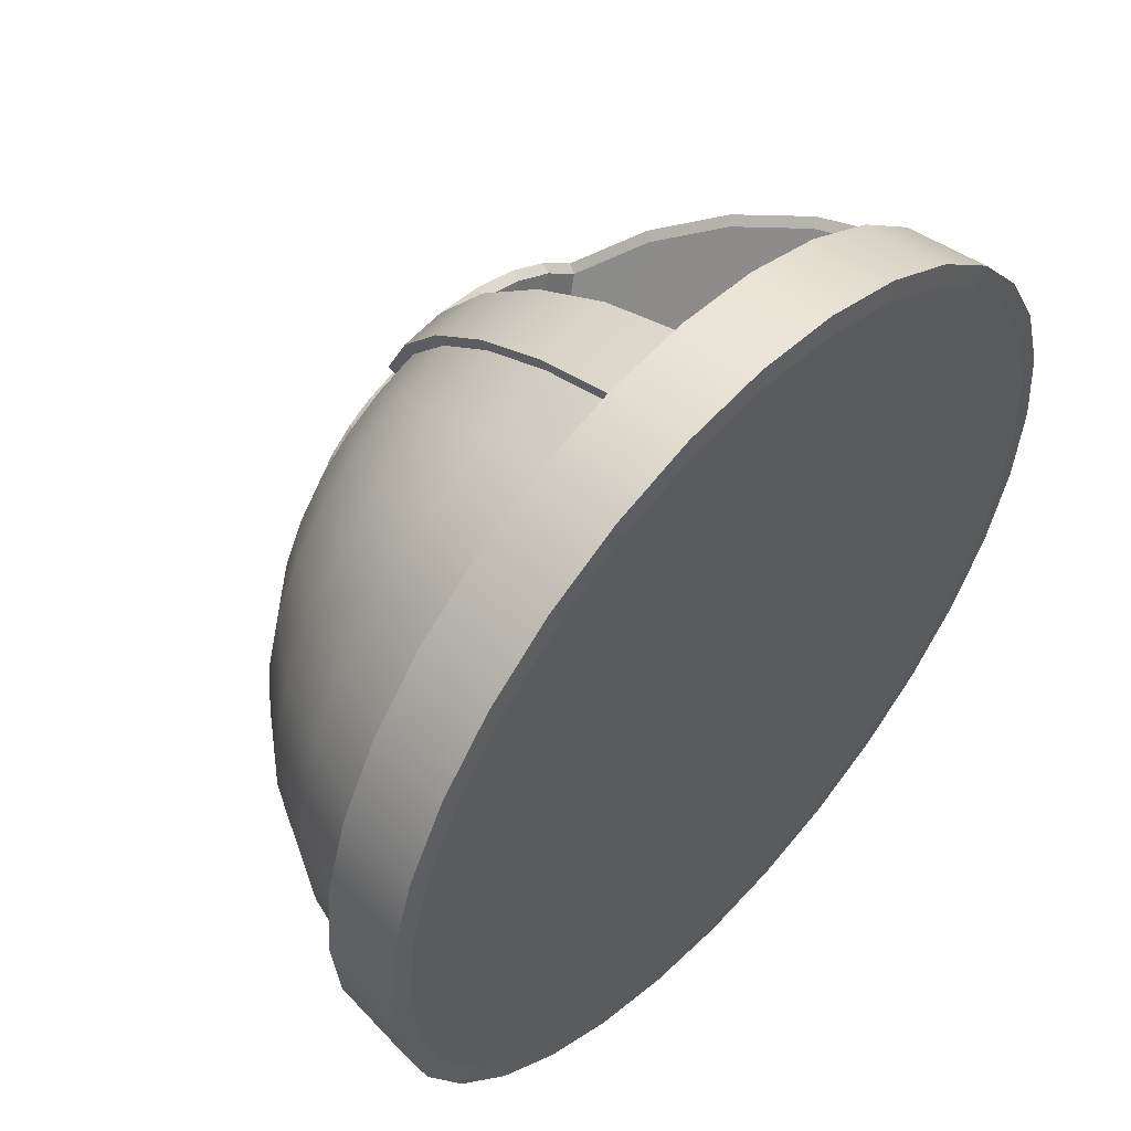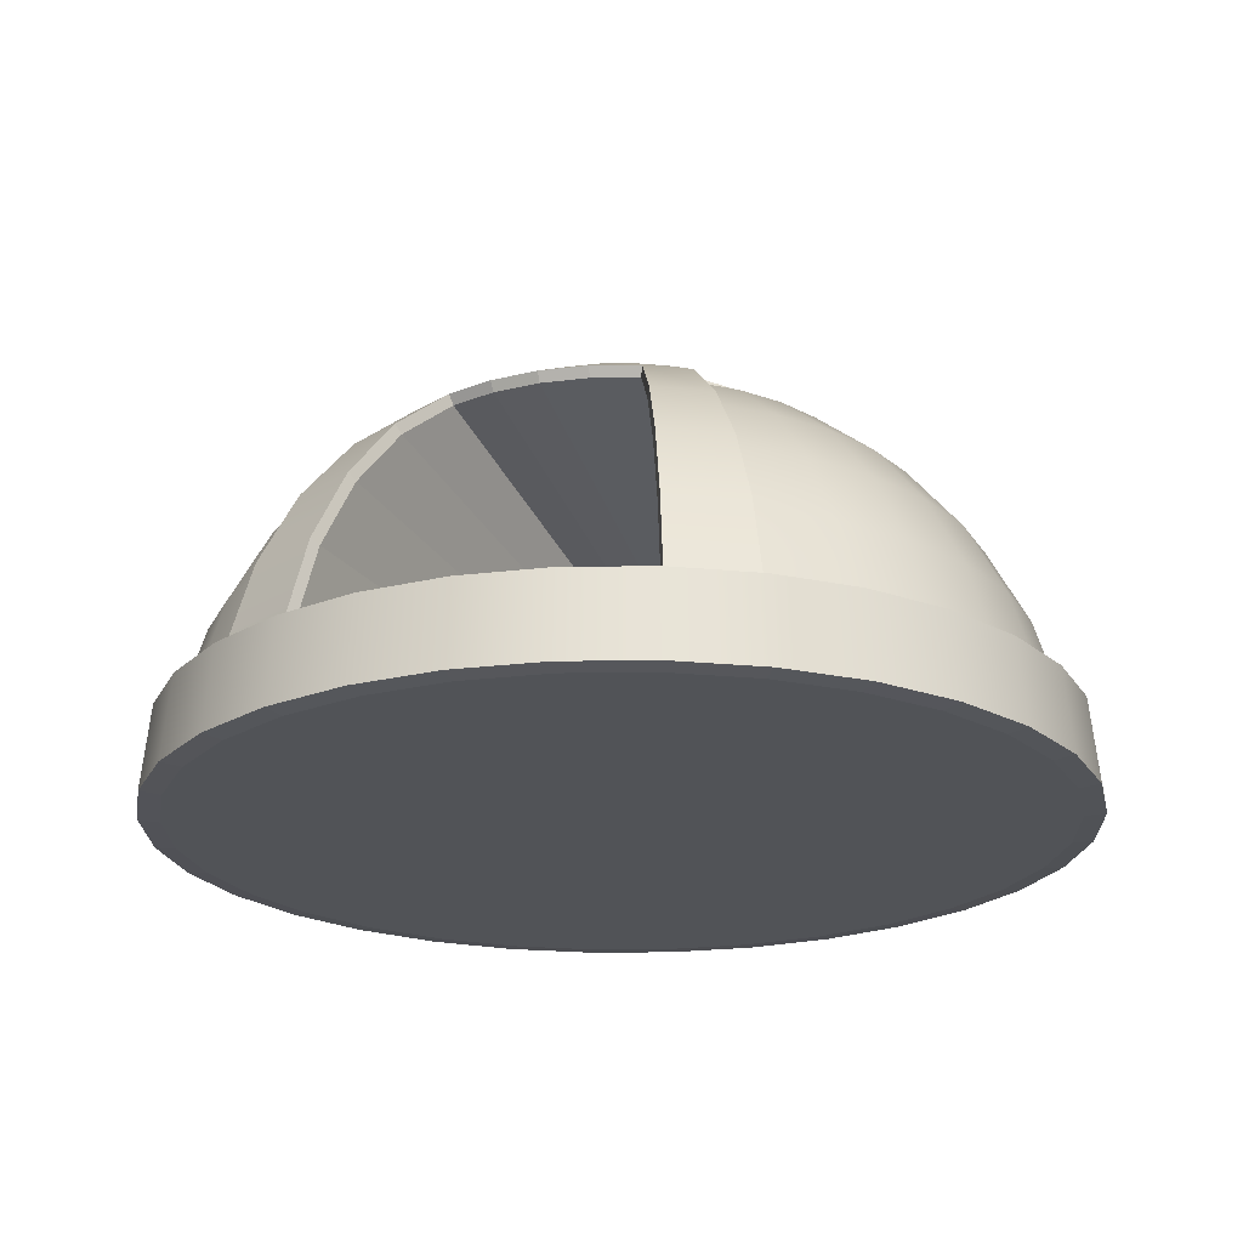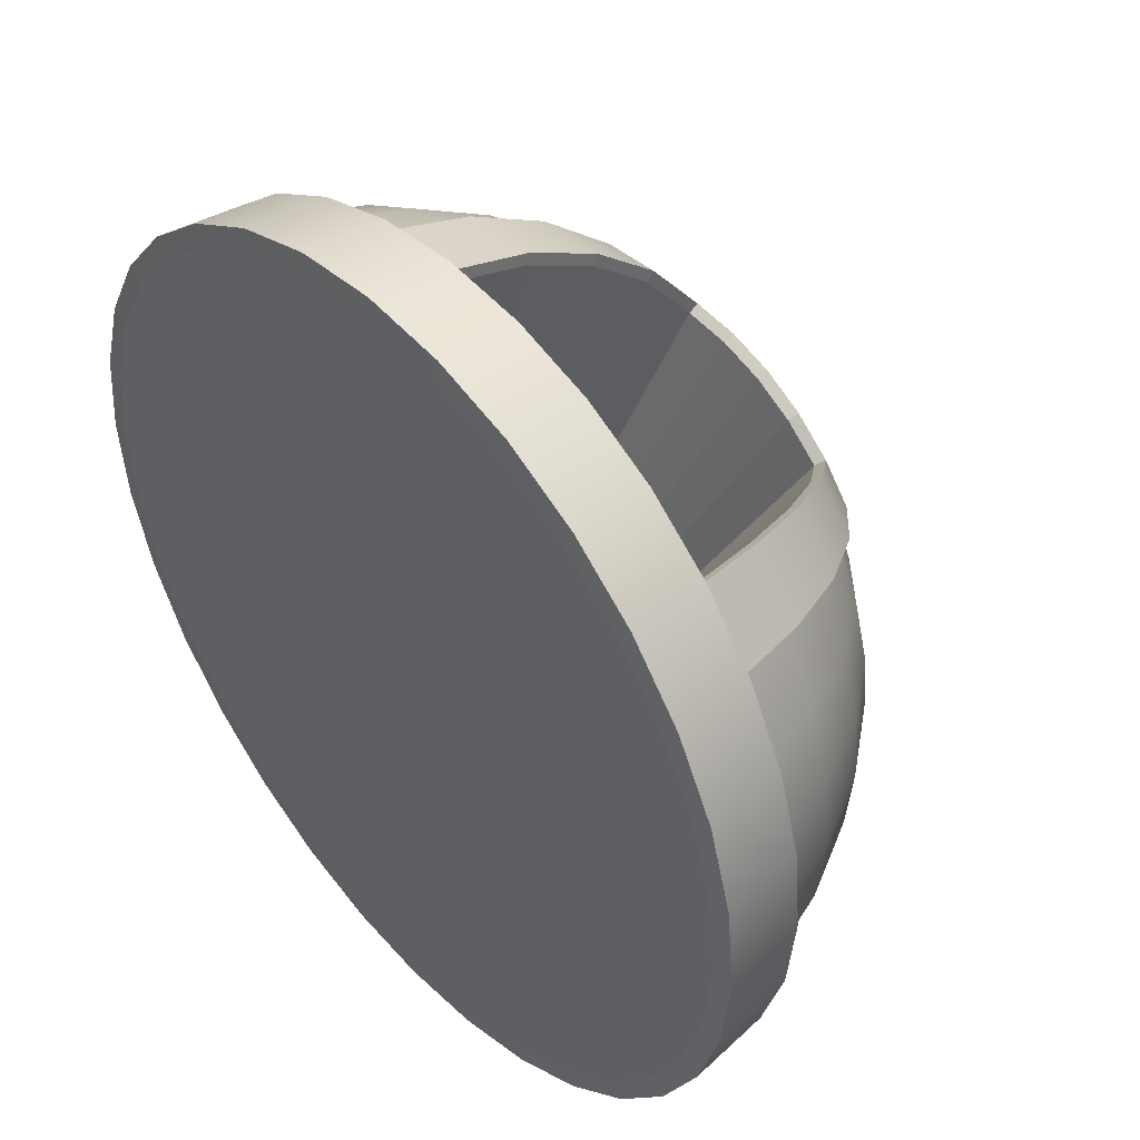
<metadata>
{"format":"obj","ext":"obj","renderer":"f3d","projection":"perspective","resolution":1024,"background":"white","views":[{"elev":53.3,"azim":-47.5,"up":"+Z"},{"elev":-21.7,"azim":40.7,"up":"+Y"},{"elev":45.6,"azim":49.3,"up":"+Z"}]}
</metadata>
<code>
v  0 29.83 -0
v  -0 29.6 -5.946
v  -1.16 29.6 -5.831
v  -2.275 29.6 -5.493
v  -3.303 29.6 -4.944
v  -4.204 29.6 -4.204
v  -4.944 29.6 -3.303
v  -5.493 29.6 -2.275
v  -5.831 29.6 -1.16
v  -5.946 29.6 0
v  -5.831 29.6 1.16
v  -5.493 29.6 2.275
v  -4.944 29.6 3.303
v  -4.204 29.6 4.204
v  -3.303 29.6 4.944
v  -2.275 29.6 5.493
v  -1.16 29.6 5.831
v  0 29.6 5.946
v  1.16 29.6 5.831
v  2.275 29.6 5.493
v  3.303 29.6 4.944
v  4.204 29.6 4.204
v  4.944 29.6 3.303
v  5.493 29.6 2.275
v  5.831 29.6 1.16
v  5.946 29.6 -0
v  5.831 29.6 -1.16
v  5.493 29.6 -2.275
v  4.944 29.6 -3.303
v  4.204 29.6 -4.204
v  3.303 29.6 -4.944
v  2.275 29.6 -5.493
v  1.16 29.6 -5.831
v  -1.766 29.01 -8.879
v  -0 29.01 -9.053
v  -3.465 29.01 -8.364
v  -5.03 29.01 -7.527
v  -6.402 29.01 -6.402
v  -7.527 29.01 -5.03
v  -8.364 29.01 -3.465
v  -8.879 29.01 -1.766
v  -9.053 29.01 0
v  -8.879 29.01 1.766
v  -8.364 29.01 3.465
v  -7.527 29.01 5.03
v  -6.402 29.01 6.402
v  -5.03 29.01 7.527
v  -3.465 29.01 8.364
v  -1.766 29.01 8.879
v  0 29.01 9.053
v  1.766 29.01 8.879
v  3.465 29.01 8.364
v  5.03 29.01 7.527
v  6.402 29.01 6.402
v  7.527 29.01 5.03
v  8.364 29.01 3.465
v  8.879 29.01 1.766
v  9.053 29.01 -0
v  8.879 29.01 -1.766
v  8.364 29.01 -3.465
v  7.527 29.01 -5.03
v  6.402 29.01 -6.402
v  5.03 29.01 -7.527
v  3.465 29.01 -8.364
v  1.766 29.01 -8.879
v  -3.249 24.93 -16.34
v  -2.238 27.7 -11.25
v  -0 27.7 -11.47
v  -0 24.93 -16.66
v  -6.374 24.93 -15.39
v  -4.39 27.7 -10.6
v  -9.253 24.93 -13.85
v  -6.374 27.7 -9.539
v  -11.78 24.93 -11.78
v  -8.112 27.7 -8.112
v  -13.85 24.93 -9.253
v  -9.539 27.7 -6.374
v  -15.39 24.93 -6.374
v  -10.6 27.7 -4.39
v  -16.34 24.93 -3.249
v  -11.25 27.7 -2.238
v  -16.66 24.93 0
v  -11.47 27.7 0
v  -16.34 24.93 3.249
v  -11.25 27.7 2.238
v  -15.39 24.93 6.374
v  -10.6 27.7 4.39
v  -13.85 24.93 9.253
v  -9.539 27.7 6.374
v  -11.78 24.93 11.78
v  -8.112 27.7 8.112
v  -9.253 24.93 13.85
v  -6.374 27.7 9.539
v  -6.374 24.93 15.39
v  -4.39 27.7 10.6
v  -3.249 24.93 16.34
v  -2.238 27.7 11.25
v  -0.0178 25.6 17.08
v  0 28.4 11.85
v  -2.275 28.4 11.63
v  -3.293 25.58 16.78
v  3.322 25.63 16.7
v  2.311 28.4 11.62
v  6.517 25.63 15.73
v  4.534 28.4 10.95
v  9.462 25.63 14.16
v  6.582 28.4 9.851
v  12.09 25.6 12.06
v  8.377 28.4 8.377
v  14.19 25.58 9.537
v  9.83 28.4 6.612
v  15.39 24.93 6.374
v  10.6 27.7 4.39
v  9.539 27.7 6.374
v  13.85 24.93 9.253
v  16.34 24.93 3.249
v  11.25 27.7 2.238
v  16.66 24.93 -0
v  11.47 27.7 -0
v  16.34 24.93 -3.249
v  11.25 27.7 -2.238
v  15.39 24.93 -6.374
v  10.6 27.7 -4.39
v  13.85 24.93 -9.253
v  9.539 27.7 -6.374
v  11.78 24.93 -11.78
v  8.112 27.7 -8.112
v  9.253 24.93 -13.85
v  6.374 27.7 -9.539
v  6.374 24.93 -15.39
v  4.39 27.7 -10.6
v  3.249 24.93 -16.34
v  2.238 27.7 -11.25
v  -4.136 21.2 -20.79
v  -0 21.2 -21.2
v  -8.112 21.2 -19.59
v  -11.78 21.2 -17.63
v  -14.99 21.2 -14.99
v  -17.63 21.2 -11.78
v  -19.59 21.2 -8.112
v  -20.79 21.2 -4.136
v  -21.2 21.2 0
v  -20.79 21.2 4.136
v  -19.59 21.2 8.112
v  -17.63 21.2 11.78
v  -14.99 21.2 14.99
v  -11.78 21.2 17.63
v  -8.112 21.2 19.59
v  -4.136 21.2 20.79
v  -0.0555 21.76 21.76
v  -4.191 21.76 21.35
v  18.06 21.76 12.14
v  15.43 21.76 15.35
v  19.59 21.2 8.112
v  17.63 21.2 11.78
v  20.79 21.2 4.136
v  21.2 21.2 -0
v  20.79 21.2 -4.136
v  19.59 21.2 -8.112
v  17.63 21.2 -11.78
v  14.99 21.2 -14.99
v  11.78 21.2 -17.63
v  8.112 21.2 -19.59
v  4.136 21.2 -20.79
v  -4.863 16.66 -24.45
v  -0 16.66 -24.93
v  -9.539 16.66 -23.03
v  -13.85 16.66 -20.73
v  -17.63 16.66 -17.63
v  -20.73 16.66 -13.85
v  -23.03 16.66 -9.539
v  -24.45 16.66 -4.863
v  -24.93 16.66 0
v  -24.45 16.66 4.863
v  -23.03 16.66 9.539
v  -20.73 16.66 13.85
v  -17.63 16.66 17.63
v  -13.85 16.66 20.73
v  -9.539 16.66 23.03
v  -4.863 16.66 24.45
v  -0.065 17.09 25.59
v  -4.928 17.09 25.11
v  21.24 17.09 14.27
v  18.14 17.09 18.05
v  23.03 16.66 9.539
v  20.73 16.66 13.85
v  24.45 16.66 4.863
v  24.93 16.66 -0
v  24.45 16.66 -4.863
v  23.03 16.66 -9.539
v  20.73 16.66 -13.85
v  17.63 16.66 -17.63
v  13.85 16.66 -20.73
v  9.539 16.66 -23.03
v  4.863 16.66 -24.45
v  -5.404 11.47 -27.17
v  -0 11.47 -27.7
v  -10.6 11.47 -25.59
v  -15.39 11.47 -23.03
v  -19.59 11.47 -19.59
v  -23.03 11.47 -15.39
v  -25.59 11.47 -10.6
v  -27.17 11.47 -5.404
v  -27.7 11.47 0
v  -27.17 11.47 5.404
v  -25.59 11.47 10.6
v  -23.03 11.47 15.39
v  -19.59 11.47 19.59
v  -15.39 11.47 23.03
v  -10.6 11.47 25.59
v  -5.404 11.47 27.17
v  -0.0721 11.77 28.43
v  -5.476 11.77 27.9
v  23.6 11.77 15.85
v  20.15 11.77 20.05
v  25.59 11.47 10.6
v  23.03 11.47 15.39
v  27.17 11.47 5.404
v  27.7 11.47 -0
v  27.17 11.47 -5.404
v  25.59 11.47 -10.6
v  23.03 11.47 -15.39
v  19.59 11.47 -19.59
v  15.39 11.47 -23.03
v  10.6 11.47 -25.59
v  5.403 11.47 -27.17
v  -5.736 5.849 -28.84
v  -0 5.849 -29.4
v  -11.25 5.849 -27.17
v  -16.34 5.849 -24.45
v  -20.79 5.849 -20.79
v  -24.45 5.849 -16.34
v  -27.17 5.849 -11.25
v  -28.84 5.849 -5.736
v  -29.4 5.849 0
v  -28.84 5.849 5.736
v  -27.17 5.849 11.25
v  -24.45 5.849 16.34
v  -20.79 5.849 20.79
v  -16.34 5.849 24.45
v  -11.25 5.849 27.17
v  -5.736 5.849 28.84
v  -0.0746 6.079 30.16
v  -5.811 6.079 29.6
v  25.04 6.079 16.82
v  21.38 6.079 21.27
v  27.17 5.849 11.25
v  24.45 5.849 16.34
v  28.84 5.849 5.736
v  29.4 5.849 -0
v  28.84 5.849 -5.736
v  27.17 5.849 -11.25
v  24.45 5.849 -16.34
v  20.79 5.849 -20.79
v  16.34 5.849 -24.45
v  11.25 5.849 -27.17
v  5.736 5.849 -28.84
v  -6.138 0.146 -30.86
v  -6.026 5.995 -30.29
v  -0 5.995 -30.89
v  -0 0.146 -31.46
v  -12.04 0.146 -29.07
v  -11.82 5.995 -28.54
v  -17.48 0.146 -26.16
v  -17.16 5.995 -25.68
v  -22.25 0.146 -22.25
v  -21.84 5.995 -21.84
v  -26.16 0.146 -17.48
v  -25.68 5.995 -17.16
v  -29.07 0.146 -12.04
v  -28.54 5.995 -11.82
v  -30.86 0.146 -6.138
v  -30.29 5.995 -6.026
v  -31.46 0.146 0
v  -30.89 5.995 0
v  -30.86 0.146 6.138
v  -30.29 5.995 6.026
v  -29.07 0.146 12.04
v  -28.54 5.995 11.82
v  -26.16 0.146 17.48
v  -25.68 5.995 17.16
v  -22.25 0.146 22.25
v  -21.84 5.995 21.84
v  -17.48 0.146 26.16
v  -17.16 5.995 25.68
v  -12.04 0.146 29.07
v  -11.82 5.995 28.54
v  -6.138 0.146 30.86
v  -6.026 5.995 30.29
v  0 0.146 31.46
v  0 5.995 30.89
v  6.138 0.146 30.86
v  6.026 5.995 30.29
v  12.04 0.146 29.07
v  11.82 5.995 28.54
v  17.48 0.146 26.16
v  17.16 5.995 25.68
v  22.25 0.146 22.25
v  21.84 5.995 21.84
v  26.16 0.146 17.48
v  25.68 5.995 17.16
v  29.07 0.146 12.04
v  28.54 5.995 11.82
v  30.86 0.146 6.138
v  30.29 5.995 6.026
v  31.46 0.146 -0.0001
v  30.89 5.995 -0
v  30.86 0.146 -6.138
v  30.29 5.995 -6.026
v  29.07 0.146 -12.04
v  28.54 5.995 -11.82
v  26.16 0.146 -17.48
v  25.68 5.995 -17.16
v  22.25 0.146 -22.25
v  21.84 5.995 -21.84
v  17.48 0.146 -26.16
v  17.16 5.995 -25.68
v  12.04 0.146 -29.07
v  11.82 5.995 -28.54
v  6.138 0.146 -30.86
v  6.026 5.995 -30.29
v  5.849 0 -29.4
v  11.47 0 -27.7
v  16.66 0 -24.93
v  -5.849 0 -29.4
v  21.2 0 -21.2
v  24.93 0 -16.66
v  29.4 0 -5.849
v  27.7 0 -11.47
v  29.98 0 -0
v  29.4 0 5.849
v  24.93 0 16.66
v  27.7 0 11.47
v  21.2 0 21.2
v  16.66 0 24.93
v  5.849 0 29.4
v  11.47 0 27.7
v  0 0 29.98
v  -5.849 0 29.4
v  -16.66 0 24.93
v  -11.47 0 27.7
v  -21.2 0 21.2
v  -24.93 0 16.66
v  -29.4 0 5.849
v  -27.7 0 11.47
v  -29.98 0 0
v  -29.4 0 -5.849
v  -24.93 0 -16.66
v  -27.7 0 -11.47
v  -21.2 0 -21.2
v  -16.66 0 -24.93
v  -11.47 0 -27.7
v  -0 0 -29.98
v  3.249 24.93 16.34
v  0 24.93 16.66
v  -9.767 17.61 -15.28
v  -8.111 17.61 -15.44
v  6.374 24.93 15.39
v  -6.518 17.61 -15.92
v  9.253 24.93 13.85
v  -5.051 17.61 -16.71
v  11.78 24.93 11.78
v  -3.765 17.61 -17.76
v  0 21.2 21.2
v  -9.767 15.71 -12.96
v  14.99 21.2 14.99
v  -2.128 15.71 -16.13
v  0 16.66 24.93
v  -9.767 13.4 -11.06
v  17.63 16.66 17.63
v  -0.7843 13.4 -14.78
v  0 11.47 27.7
v  -9.767 10.76 -9.65
v  19.59 11.47 19.59
v  0.214 10.76 -13.78
v  0 5.849 29.4
v  -9.767 7.893 -8.78
v  5.736 5.849 28.84
v  -6.843 7.893 -9.068
v  11.25 5.849 27.17
v  -4.032 7.893 -9.921
v  16.34 5.849 24.45
v  -1.442 7.893 -11.31
v  20.79 5.849 20.79
v  0.8287 7.893 -13.17
v  0 27.7 11.47
v  8.112 27.7 8.112
v  6.374 27.7 9.539
v  4.39 27.7 10.6
v  2.238 27.7 11.25
v  -2.189 28.21 -11.01
v  -0 28.21 -11.22
v  -4.295 28.21 -10.37
v  -6.235 28.21 -9.332
v  -7.936 28.21 -7.936
v  -9.332 28.21 -6.235
v  -10.37 28.21 -4.295
v  -11.01 28.21 -2.189
v  -11.22 28.21 0
v  -11.01 28.21 2.189
v  -10.37 28.21 4.295
v  -9.332 28.21 6.235
v  -7.936 28.21 7.936
v  -6.235 28.21 9.332
v  -4.295 28.21 10.37
v  -2.189 28.21 11.01
v  0 28.21 11.22
v  2.189 28.21 11.01
v  4.295 28.21 10.37
v  6.235 28.21 9.332
v  7.936 28.21 7.936
v  9.332 28.21 6.235
v  10.37 28.21 4.295
v  11.01 28.21 2.189
v  11.22 28.21 -0
v  11.01 28.21 -2.189
v  10.37 28.21 -4.295
v  9.332 28.21 -6.235
v  7.936 28.21 -7.936
v  6.235 28.21 -9.332
v  4.295 28.21 -10.37
v  2.189 28.21 -11.01
g Sphere001
f 1 2 3
f 1 3 4
f 1 4 5
f 1 5 6
f 1 6 7
f 1 7 8
f 1 8 9
f 1 9 10
f 1 10 11
f 1 11 12
f 1 12 13
f 1 13 14
f 1 14 15
f 1 15 16
f 1 16 17
f 1 17 18
f 1 18 19
f 1 19 20
f 1 20 21
f 1 21 22
f 1 22 23
f 1 23 24
f 1 24 25
f 1 25 26
f 1 26 27
f 1 27 28
f 1 28 29
f 1 29 30
f 1 30 31
f 1 31 32
f 1 32 33
f 1 33 2
f 34 3 2 35
f 36 4 3 34
f 37 5 4 36
f 38 6 5 37
f 39 7 6 38
f 40 8 7 39
f 41 9 8 40
f 42 10 9 41
f 43 11 10 42
f 44 12 11 43
f 45 13 12 44
f 46 14 13 45
f 47 15 14 46
f 48 16 15 47
f 49 17 16 48
f 50 18 17 49
f 51 19 18 50
f 52 20 19 51
f 53 21 20 52
f 54 22 21 53
f 55 23 22 54
f 56 24 23 55
f 57 25 24 56
f 58 26 25 57
f 59 27 26 58
f 60 28 27 59
f 61 29 28 60
f 62 30 29 61
f 63 31 30 62
f 64 32 31 63
f 65 33 32 64
f 35 2 33 65
f 66 67 68 69
f 70 71 67 66
f 72 73 71 70
f 74 75 73 72
f 76 77 75 74
f 78 79 77 76
f 80 81 79 78
f 82 83 81 80
f 84 85 83 82
f 86 87 85 84
f 88 89 87 86
f 90 91 89 88
f 92 93 91 90
f 94 95 93 92
f 96 97 95 94
f 98 99 100 101
f 102 103 99 98
f 104 105 103 102
f 106 107 105 104
f 108 109 107 106
f 110 111 109 108
f 112 113 114 115
f 116 117 113 112
f 118 119 117 116
f 120 121 119 118
f 122 123 121 120
f 124 125 123 122
f 126 127 125 124
f 128 129 127 126
f 130 131 129 128
f 132 133 131 130
f 69 68 133 132
f 134 66 69 135
f 136 70 66 134
f 137 72 70 136
f 138 74 72 137
f 139 76 74 138
f 140 78 76 139
f 141 80 78 140
f 142 82 80 141
f 143 84 82 142
f 144 86 84 143
f 145 88 86 144
f 146 90 88 145
f 147 92 90 146
f 148 94 92 147
f 149 96 94 148
f 150 98 101 151
f 152 110 108 153
f 154 112 115 155
f 156 116 112 154
f 157 118 116 156
f 158 120 118 157
f 159 122 120 158
f 160 124 122 159
f 161 126 124 160
f 162 128 126 161
f 163 130 128 162
f 164 132 130 163
f 135 69 132 164
f 165 134 135 166
f 167 136 134 165
f 168 137 136 167
f 169 138 137 168
f 170 139 138 169
f 171 140 139 170
f 172 141 140 171
f 173 142 141 172
f 174 143 142 173
f 175 144 143 174
f 176 145 144 175
f 177 146 145 176
f 178 147 146 177
f 179 148 147 178
f 180 149 148 179
f 181 150 151 182
f 183 152 153 184
f 185 154 155 186
f 187 156 154 185
f 188 157 156 187
f 189 158 157 188
f 190 159 158 189
f 191 160 159 190
f 192 161 160 191
f 193 162 161 192
f 194 163 162 193
f 195 164 163 194
f 166 135 164 195
f 196 165 166 197
f 198 167 165 196
f 199 168 167 198
f 200 169 168 199
f 201 170 169 200
f 202 171 170 201
f 203 172 171 202
f 204 173 172 203
f 205 174 173 204
f 206 175 174 205
f 207 176 175 206
f 208 177 176 207
f 209 178 177 208
f 210 179 178 209
f 211 180 179 210
f 212 181 182 213
f 214 183 184 215
f 216 185 186 217
f 218 187 185 216
f 219 188 187 218
f 220 189 188 219
f 221 190 189 220
f 222 191 190 221
f 223 192 191 222
f 224 193 192 223
f 225 194 193 224
f 226 195 194 225
f 197 166 195 226
f 227 196 197 228
f 229 198 196 227
f 230 199 198 229
f 231 200 199 230
f 232 201 200 231
f 233 202 201 232
f 234 203 202 233
f 235 204 203 234
f 236 205 204 235
f 237 206 205 236
f 238 207 206 237
f 239 208 207 238
f 240 209 208 239
f 241 210 209 240
f 242 211 210 241
f 243 212 213 244
f 245 214 215 246
f 247 216 217 248
f 249 218 216 247
f 250 219 218 249
f 251 220 219 250
f 252 221 220 251
f 253 222 221 252
f 254 223 222 253
f 255 224 223 254
f 256 225 224 255
f 257 226 225 256
f 228 197 226 257
f 258 259 260 261
f 262 263 259 258
f 264 265 263 262
f 266 267 265 264
f 268 269 267 266
f 270 271 269 268
f 272 273 271 270
f 274 275 273 272
f 276 277 275 274
f 278 279 277 276
f 280 281 279 278
f 282 283 281 280
f 284 285 283 282
f 286 287 285 284
f 288 289 287 286
f 290 291 289 288
f 292 293 291 290
f 294 295 293 292
f 296 297 295 294
f 298 299 297 296
f 300 301 299 298
f 302 303 301 300
f 304 305 303 302
f 306 307 305 304
f 308 309 307 306
f 310 311 309 308
f 312 313 311 310
f 314 315 313 312
f 316 317 315 314
f 318 319 317 316
f 320 321 319 318
f 261 260 321 320
f 322 323 324 325
f 324 326 327 328
f 327 329 328
f 328 330 331 332
f 331 333 332
f 332 334 335 336
f 335 337 336
f 328 332 336 325
f 336 338 339 340
f 339 341 340
f 340 342 343 344
f 343 345 344
f 336 340 344 325
f 344 346 347 348
f 347 349 348
f 348 350 351 325
f 351 352 325
f 344 348 325
f 324 328 325
f 353 322 325
f 354 355 356 357
f 358 354 357 359
f 360 358 359 361
f 362 360 361 363
f 355 364 365 356
f 366 362 363 367
f 364 368 369 365
f 370 366 367 371
f 368 372 373 369
f 374 370 371 375
f 372 376 377 373
f 376 378 379 377
f 378 380 381 379
f 380 382 383 381
f 382 384 385 383
f 384 374 375 385
f 227 228 260 259
f 228 257 321 260
f 257 256 319 321
f 256 255 317 319
f 255 254 315 317
f 254 253 313 315
f 253 252 311 313
f 252 251 309 311
f 251 250 307 309
f 250 249 305 307
f 249 247 303 305
f 247 248 301 303
f 248 384 299 301
f 384 382 297 299
f 382 380 295 297
f 380 378 293 295
f 378 376 291 293
f 376 242 289 291
f 242 241 287 289
f 241 240 285 287
f 240 239 283 285
f 239 238 281 283
f 238 237 279 281
f 237 236 277 279
f 236 235 275 277
f 235 234 273 275
f 234 233 271 273
f 233 232 269 271
f 232 231 267 269
f 231 230 265 267
f 230 229 263 265
f 229 227 259 263
f 353 325 258 261
f 325 352 262 258
f 352 351 264 262
f 351 350 266 264
f 350 348 268 266
f 348 349 270 268
f 349 347 272 270
f 347 346 274 272
f 346 344 276 274
f 344 345 278 276
f 345 343 280 278
f 343 342 282 280
f 342 340 284 282
f 340 341 286 284
f 341 339 288 286
f 339 338 290 288
f 338 336 292 290
f 336 337 294 292
f 337 335 296 294
f 335 334 298 296
f 334 332 300 298
f 332 333 302 300
f 333 331 304 302
f 331 330 306 304
f 330 328 308 306
f 328 329 310 308
f 329 327 312 310
f 327 326 314 312
f 326 324 316 314
f 324 323 318 316
f 323 322 320 318
f 322 353 261 320
f 386 97 100 99
f 97 96 101 100
f 96 149 151 101
f 149 180 182 151
f 180 211 213 182
f 211 242 244 213
f 242 376 243 244
f 376 372 212 243
f 372 368 181 212
f 368 364 150 181
f 364 355 98 150
f 355 354 102 98
f 354 358 104 102
f 358 360 106 104
f 360 362 108 106
f 362 366 153 108
f 366 370 184 153
f 370 374 215 184
f 374 384 246 215
f 384 248 245 246
f 248 217 214 245
f 217 186 183 214
f 186 155 152 183
f 155 115 110 152
f 115 114 111 110
f 114 387 109 111
f 387 388 107 109
f 388 389 105 107
f 389 390 103 105
f 390 386 99 103
f 67 391 392 68
f 71 393 391 67
f 73 394 393 71
f 75 395 394 73
f 77 396 395 75
f 79 397 396 77
f 81 398 397 79
f 83 399 398 81
f 85 400 399 83
f 87 401 400 85
f 89 402 401 87
f 91 403 402 89
f 93 404 403 91
f 95 405 404 93
f 97 406 405 95
f 386 407 406 97
f 390 408 407 386
f 389 409 408 390
f 388 410 409 389
f 387 411 410 388
f 114 412 411 387
f 113 413 412 114
f 117 414 413 113
f 119 415 414 117
f 121 416 415 119
f 123 417 416 121
f 125 418 417 123
f 127 419 418 125
f 129 420 419 127
f 131 421 420 129
f 133 422 421 131
f 68 392 422 133
f 34 35 392 391
f 36 34 391 393
f 37 36 393 394
f 38 37 394 395
f 39 38 395 396
f 40 39 396 397
f 41 40 397 398
f 42 41 398 399
f 43 42 399 400
f 44 43 400 401
f 45 44 401 402
f 46 45 402 403
f 47 46 403 404
f 48 47 404 405
f 49 48 405 406
f 50 49 406 407
f 51 50 407 408
f 52 51 408 409
f 53 52 409 410
f 54 53 410 411
f 55 54 411 412
f 56 55 412 413
f 57 56 413 414
f 58 57 414 415
f 59 58 415 416
f 60 59 416 417
f 61 60 417 418
f 62 61 418 419
f 63 62 419 420
f 64 63 420 421
f 65 64 421 422
f 35 65 422 392

</code>
